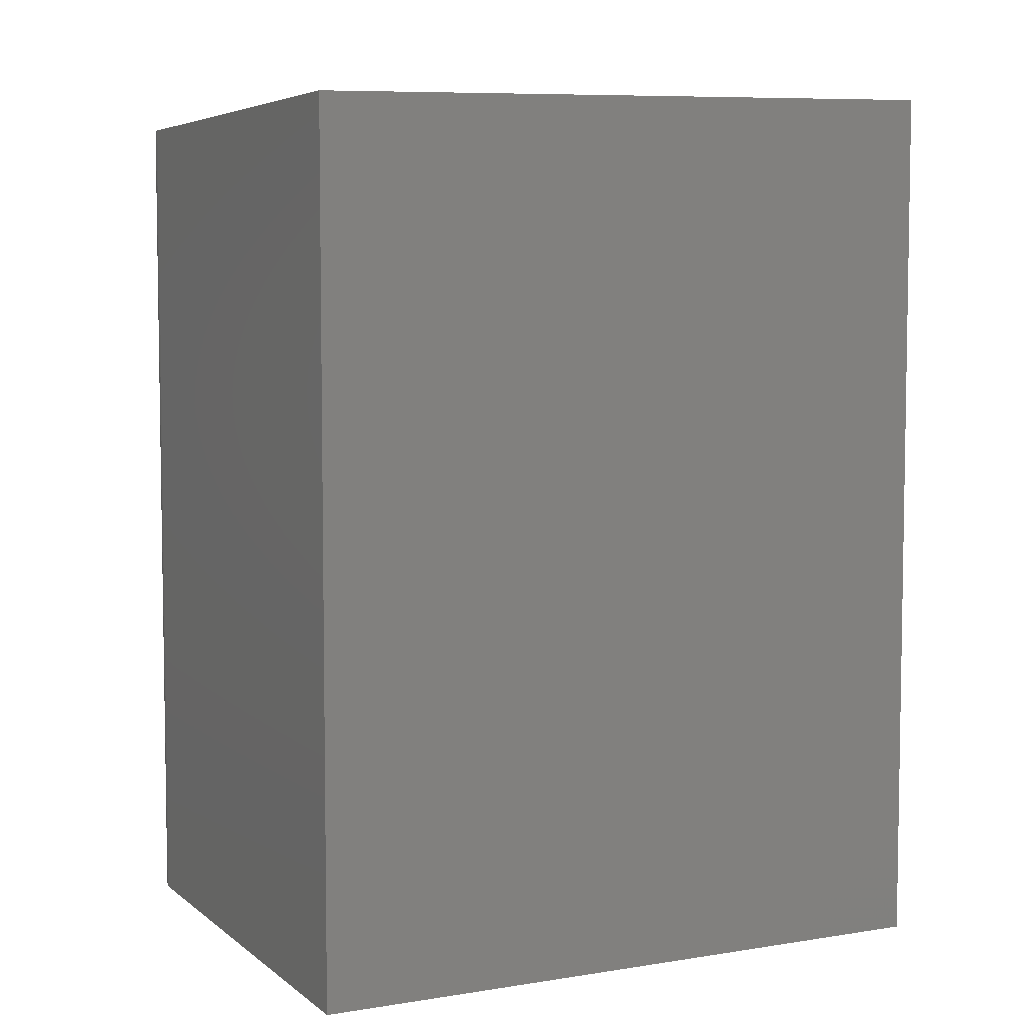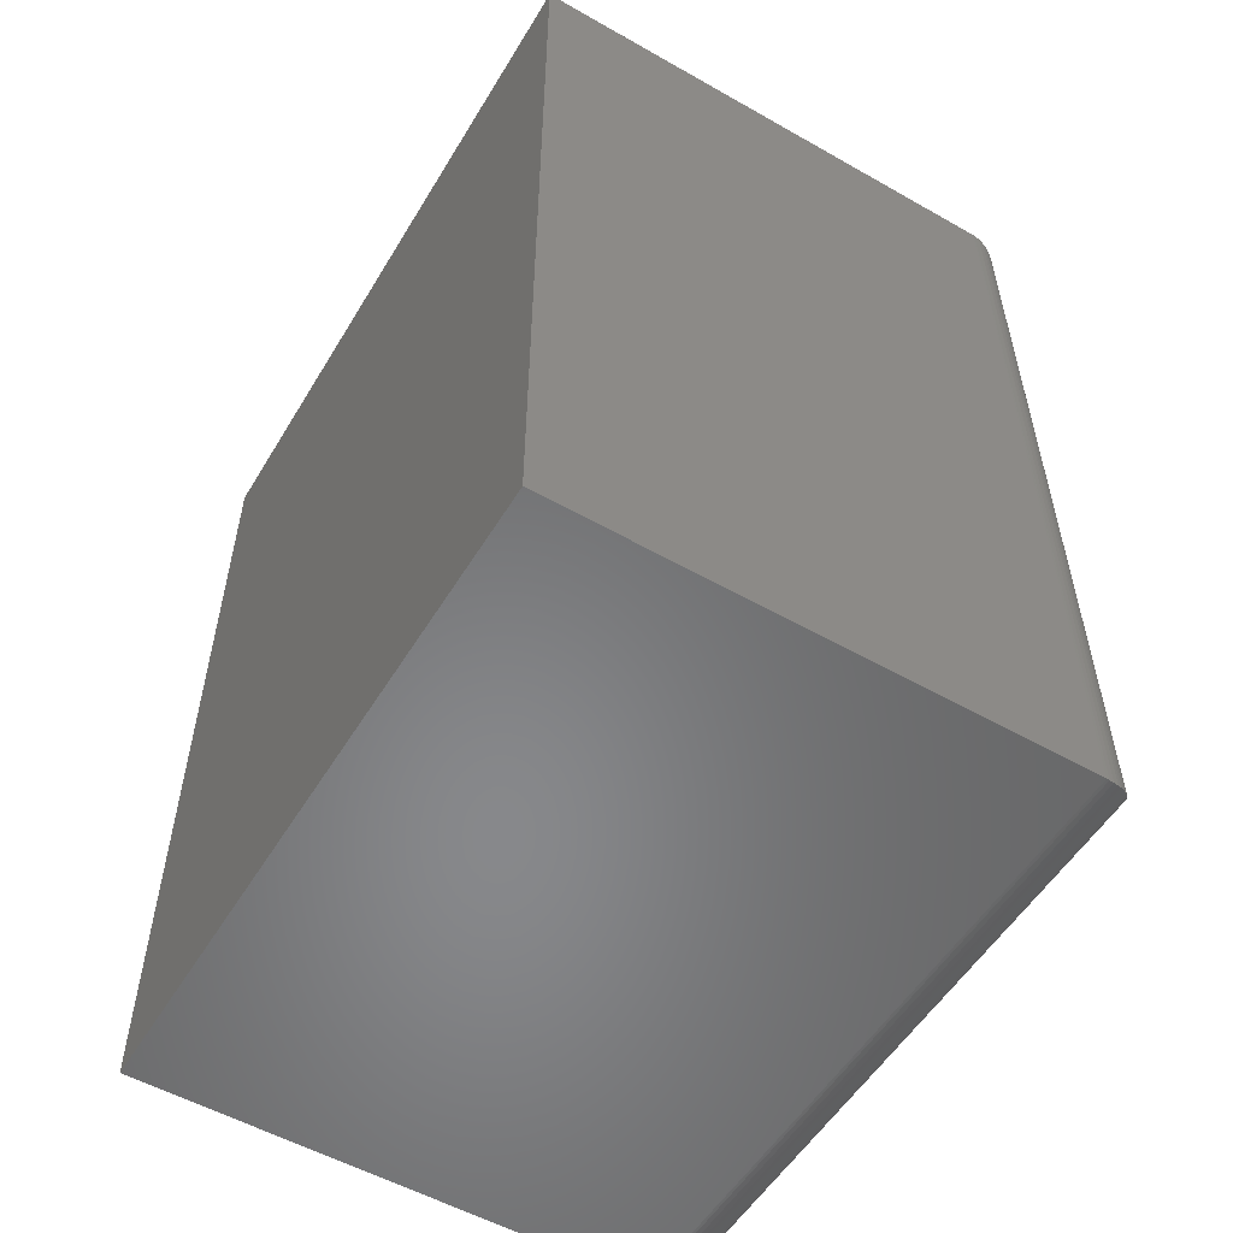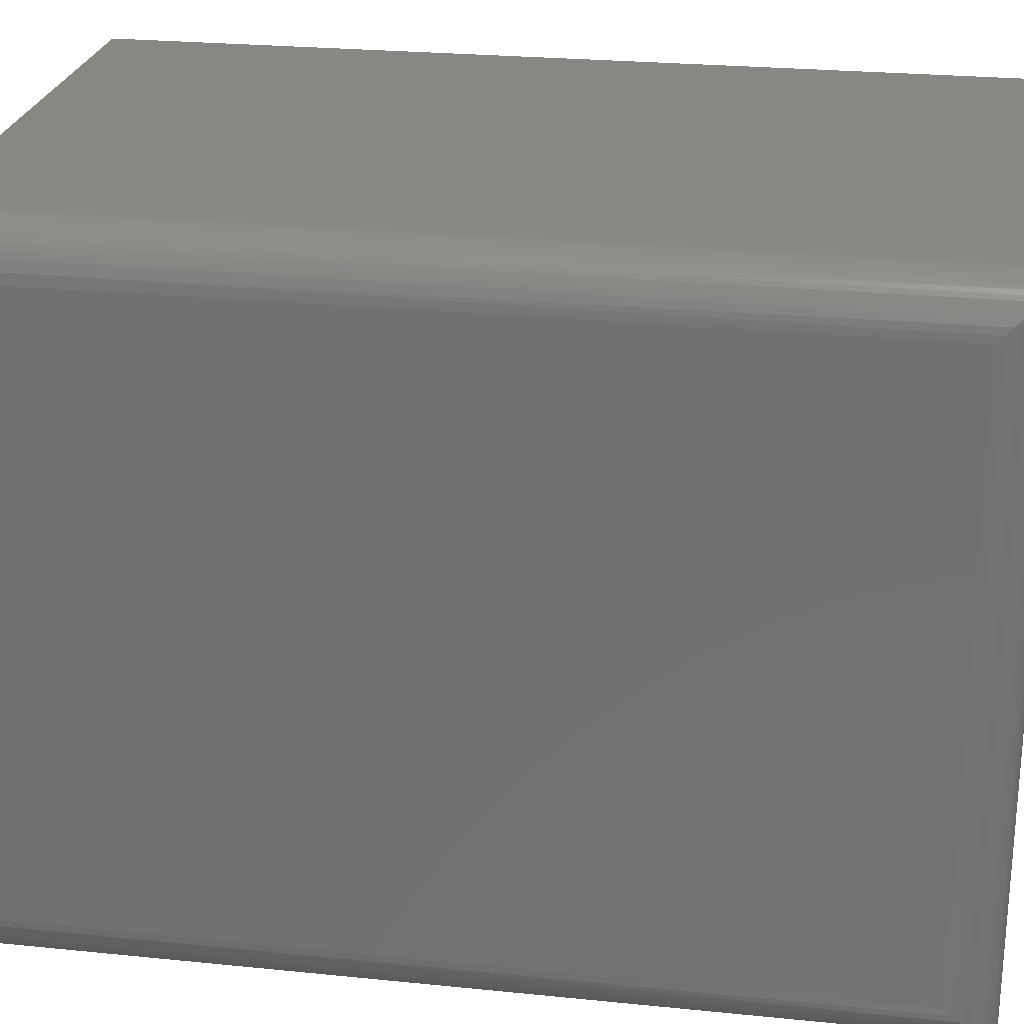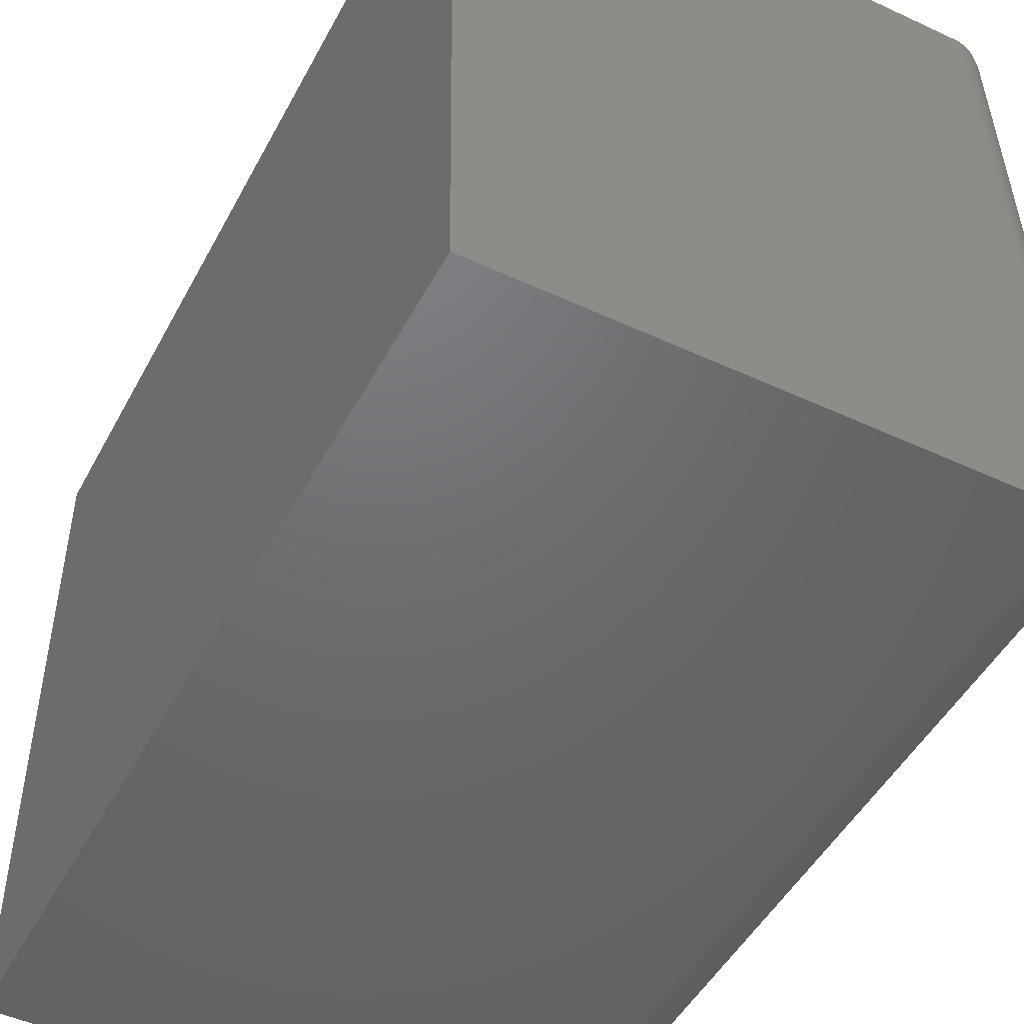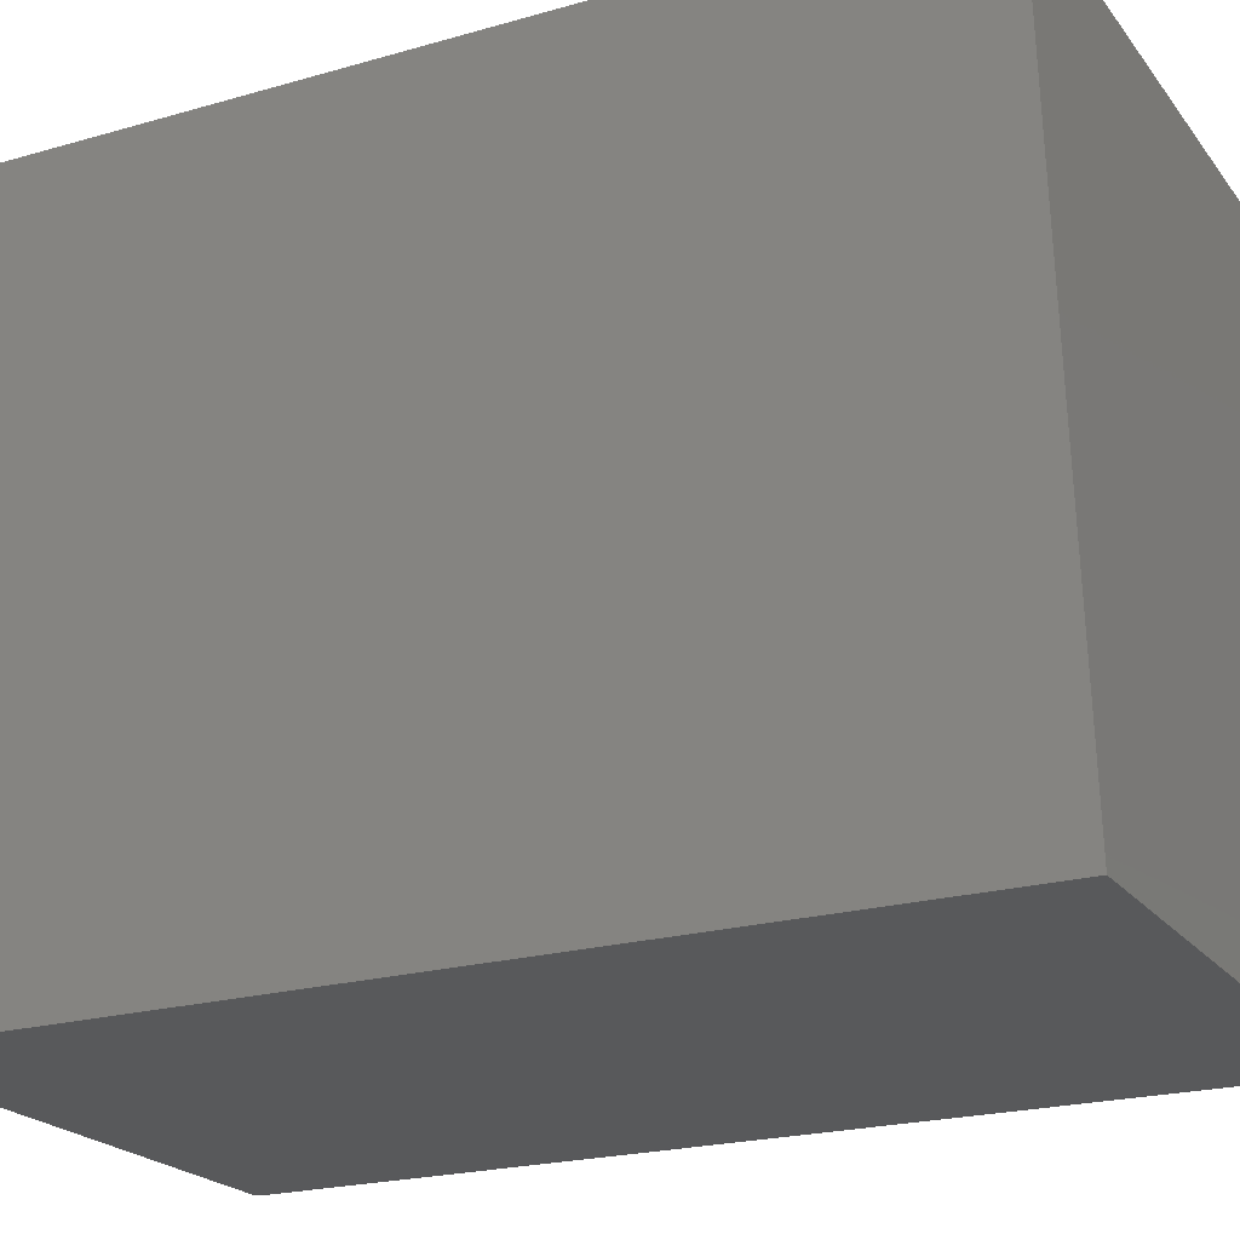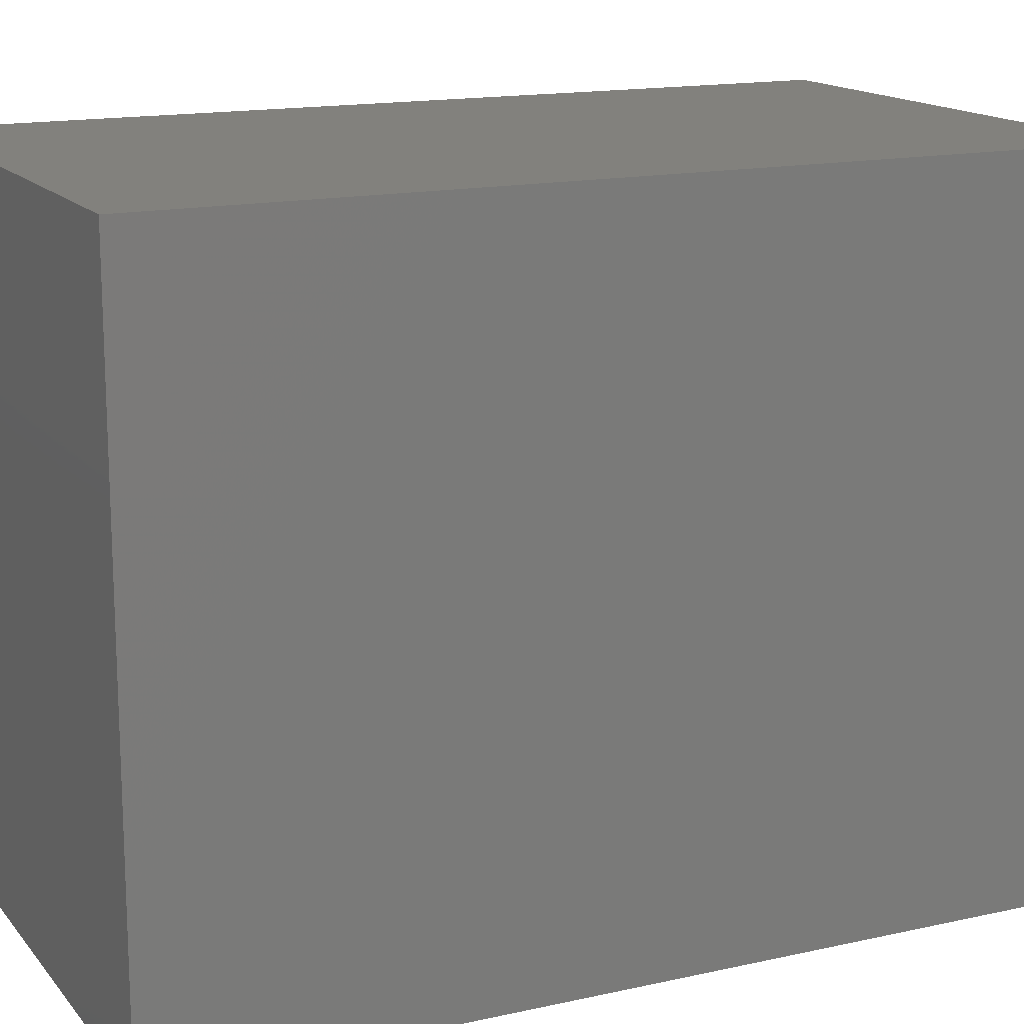
<metadata>
{"format":"stl","ext":"stl","renderer":"f3d","projection":"perspective","resolution":1024,"background":"white","views":[{"elev":5.5,"azim":63.8,"up":"+Y"},{"elev":-54.6,"azim":149.0,"up":"+Y"},{"elev":24.5,"azim":-80.5,"up":"+Z"},{"elev":-48.6,"azim":152.7,"up":"+Z"},{"elev":-21.8,"azim":116.8,"up":"+Z"},{"elev":15.3,"azim":64.7,"up":"+Z"}]}
</metadata>
<code>
# stl→obj: 61 verts, 118 faces
v -3.469e-18 -0.5938 -0.4141
v -4.677e-17 -0.5938 0.366
v -3.469e-18 0.4904 -0.4141
v -4.677e-17 0.4684 0.366
v 0.75 -0.6562 0.4285
v 0.0625 -0.6562 0.4285
v 0.75 -0.6562 -0.4766
v 0.0625 -0.6562 -0.4766
v 0.75 0.5292 0.4285
v 0.0625 0.5292 0.4285
v 0.75 0.5547 -0.4766
v 0.0625 0.5547 -0.4766
v 0.0006275 -0.6026 0.3748
v 0.001606 0.4821 0.38
v 0.002478 -0.6112 0.3834
v 0.006437 0.4953 0.3936
v 0.004986 -0.6182 0.3904
v 0.008416 -0.6251 0.3973
v 0.01034 0.5019 0.4004
v 0.01521 -0.6346 0.4068
v 0.01523 0.5082 0.4068
v 0.01943 -0.639 0.4112
v 0.02054 0.5135 0.4123
v 0.02422 -0.6432 0.4154
v 0.02671 0.5182 0.4172
v 0.02957 -0.6469 0.4191
v 0.03521 0.5231 0.4222
v 0.03548 -0.6501 0.4223
v 0.04008 -0.6521 0.4243
v 0.03991 0.5251 0.4242
v 0.04493 -0.6537 0.4259
v 0.04487 0.5267 0.4259
v 0.05226 -0.6554 0.4276
v 0.05862 -0.6561 0.4283
v 0.05859 0.5291 0.4283
v 0.05219 0.5284 0.4276
v 0.06053 0.5547 -0.4765
v 0.0007728 0.5005 -0.4239
v 0.004378 0.514 -0.437
v 0.007348 0.5206 -0.4435
v 0.01115 0.527 -0.4497
v 0.01758 0.5351 -0.4575
v 0.02564 0.5423 -0.4645
v 0.03029 0.5455 -0.4676
v 0.03536 0.5483 -0.4704
v 0.03995 0.5504 -0.4724
v 0.04481 0.5521 -0.474
v 0.05215 0.5538 -0.4757
v 0.05862 -0.6561 -0.4764
v 0.0006275 -0.6026 -0.4229
v 0.002478 -0.6112 -0.4315
v 0.004986 -0.6182 -0.4385
v 0.008416 -0.6251 -0.4454
v 0.01521 -0.6346 -0.4549
v 0.01943 -0.639 -0.4594
v 0.02422 -0.6432 -0.4635
v 0.02957 -0.6469 -0.4672
v 0.03548 -0.6501 -0.4704
v 0.04008 -0.6521 -0.4724
v 0.04493 -0.6537 -0.474
v 0.05226 -0.6554 -0.4757
f 1 2 3
f 3 2 4
f 5 6 7
f 7 6 8
f 9 10 5
f 5 10 6
f 11 12 9
f 9 12 10
f 7 8 11
f 11 8 12
f 4 13 14
f 4 2 13
f 13 15 14
f 16 14 15
f 16 15 17
f 16 17 18
f 16 18 19
f 19 18 20
f 19 20 21
f 21 20 22
f 21 22 23
f 23 22 24
f 23 24 25
f 25 24 26
f 25 26 27
f 27 26 28
f 27 28 29
f 27 29 30
f 30 29 31
f 30 31 32
f 32 31 33
f 6 10 34
f 34 10 35
f 34 35 33
f 33 35 36
f 33 36 32
f 10 37 35
f 10 12 37
f 4 38 3
f 4 14 38
f 39 38 14
f 14 16 39
f 39 16 40
f 40 16 19
f 40 19 41
f 41 19 21
f 41 21 42
f 42 21 23
f 42 23 43
f 23 25 43
f 44 43 25
f 25 27 44
f 44 27 45
f 45 27 30
f 45 30 46
f 46 30 32
f 46 32 47
f 47 32 36
f 35 37 36
f 36 37 48
f 36 48 47
f 12 49 37
f 12 8 49
f 1 38 50
f 1 3 38
f 51 50 38
f 38 39 51
f 51 39 52
f 52 39 40
f 52 40 53
f 53 40 41
f 53 41 54
f 41 42 54
f 54 42 55
f 55 42 43
f 43 56 55
f 57 56 43
f 57 43 44
f 57 44 45
f 57 45 58
f 58 45 46
f 58 46 59
f 59 46 47
f 59 47 60
f 60 47 48
f 37 49 48
f 48 49 61
f 48 61 60
f 2 50 13
f 2 1 50
f 13 50 51
f 13 51 15
f 15 51 52
f 15 52 17
f 17 52 53
f 20 54 55
f 20 55 22
f 22 55 56
f 22 56 24
f 24 56 57
f 24 57 26
f 26 57 58
f 26 58 28
f 28 58 59
f 28 59 29
f 29 59 60
f 29 60 31
f 31 60 61
f 54 20 53
f 53 20 18
f 53 18 17
f 8 6 49
f 49 6 34
f 49 34 61
f 61 34 33
f 61 33 31
f 7 11 5
f 5 11 9

</code>
